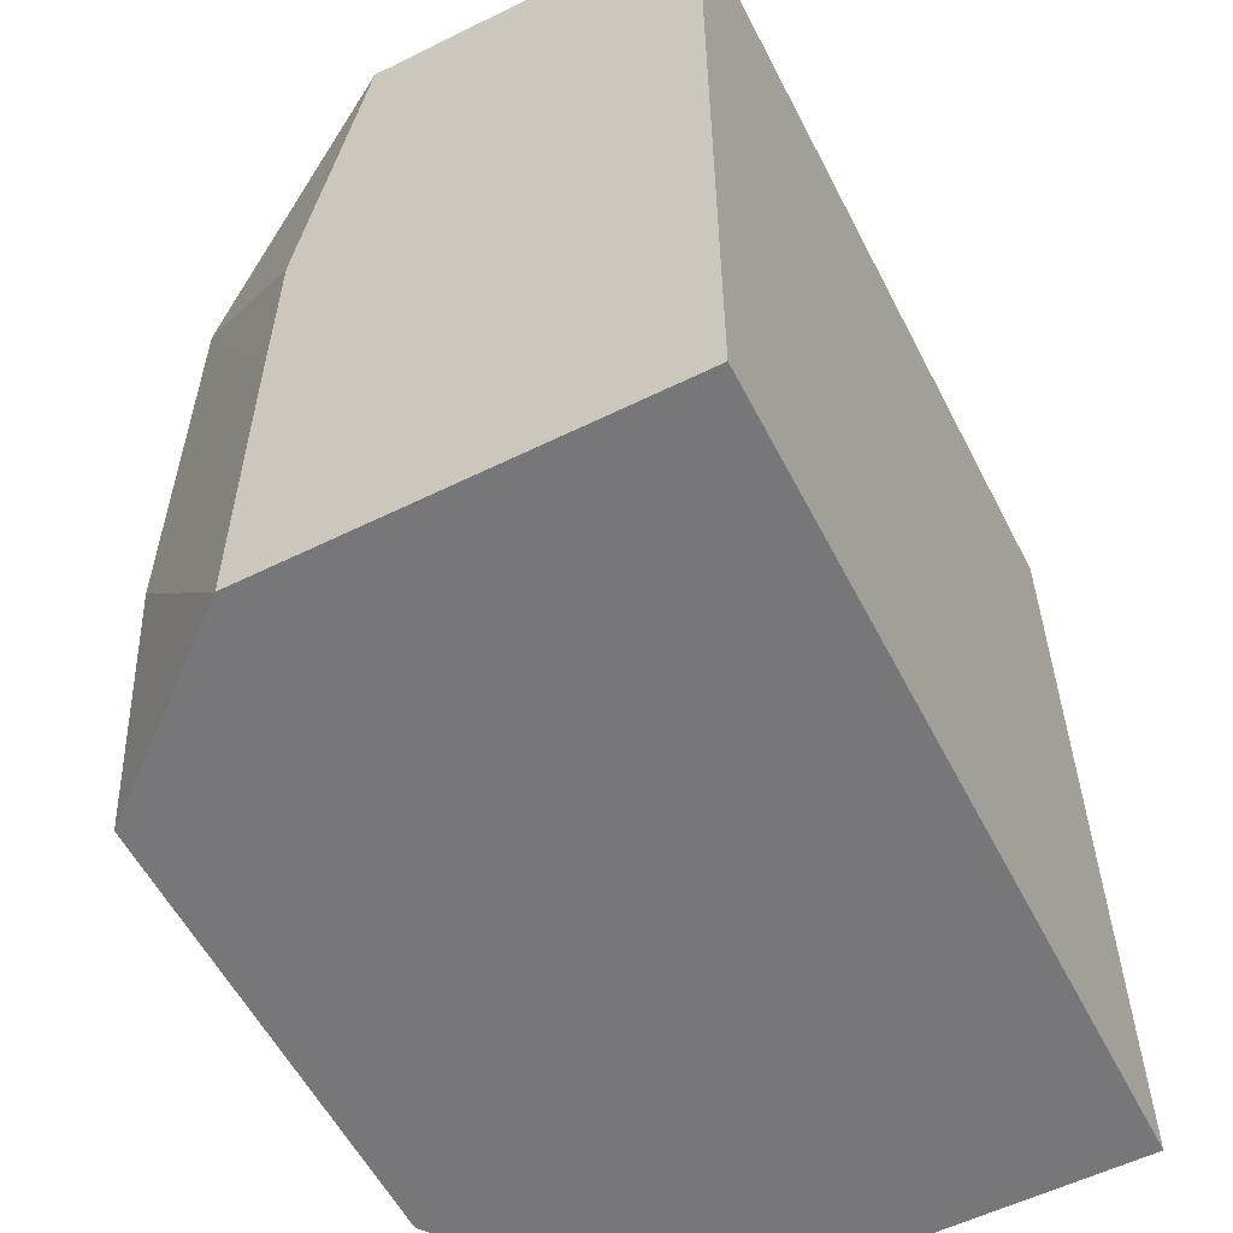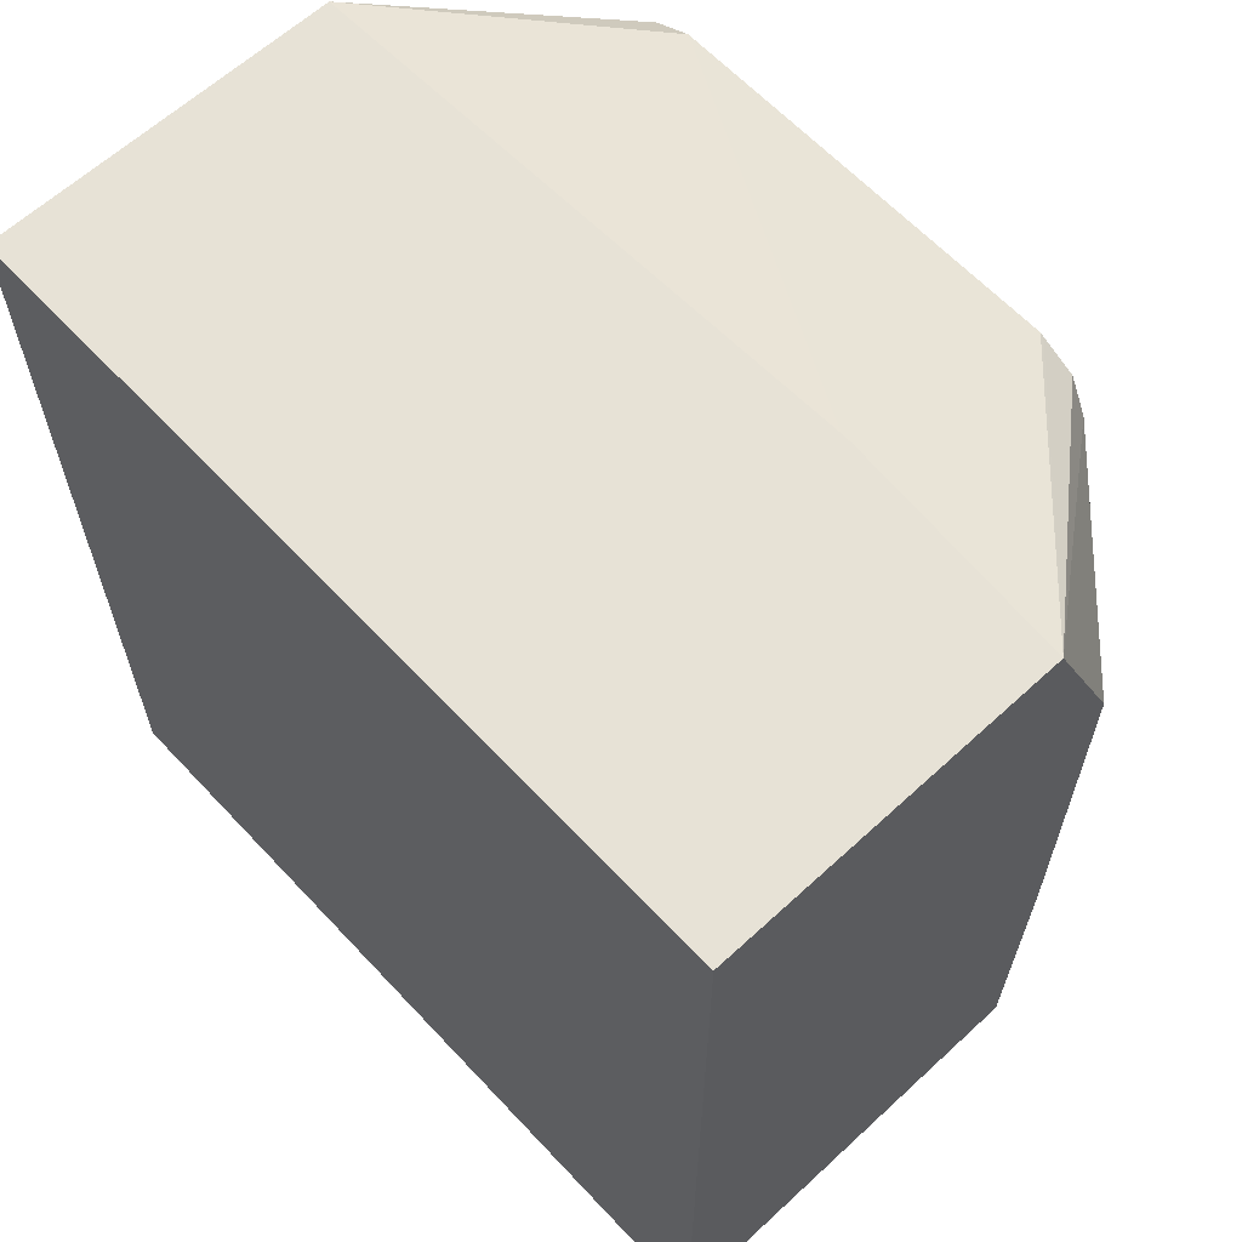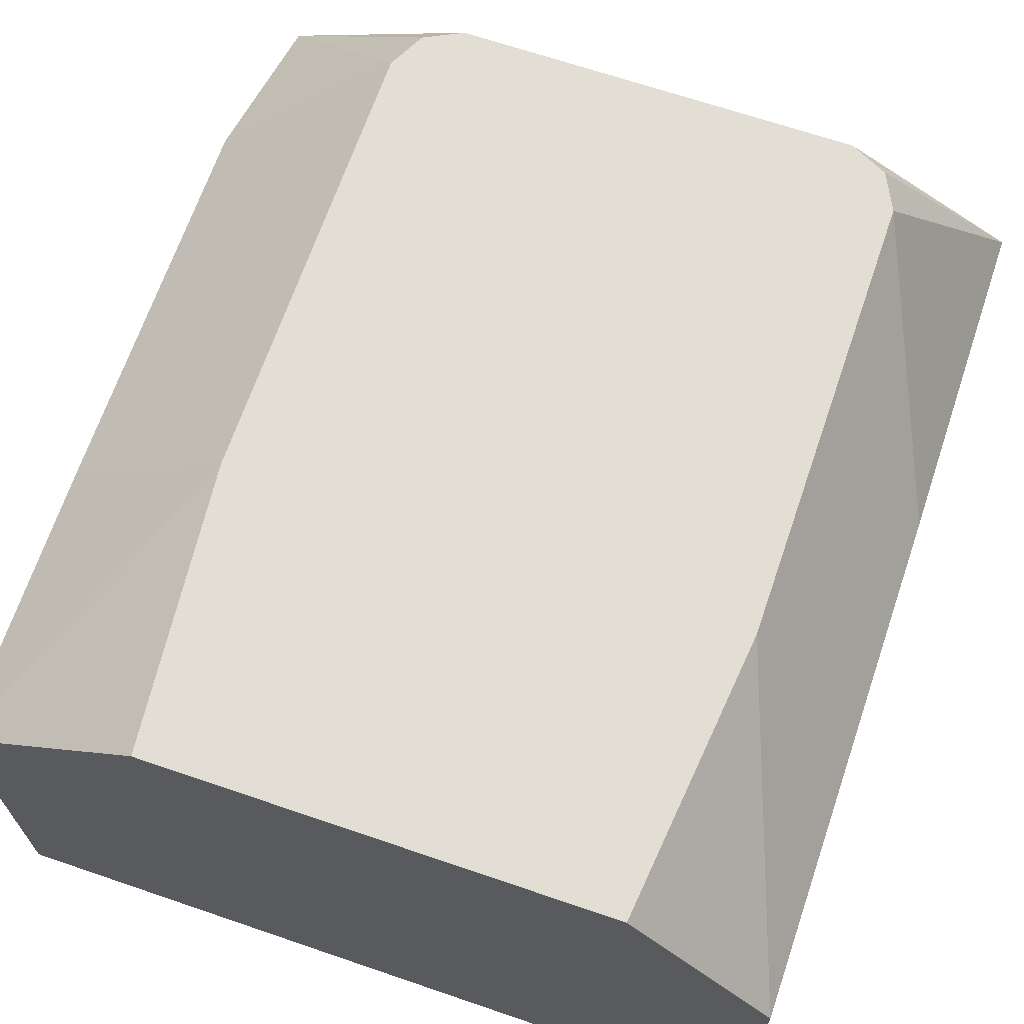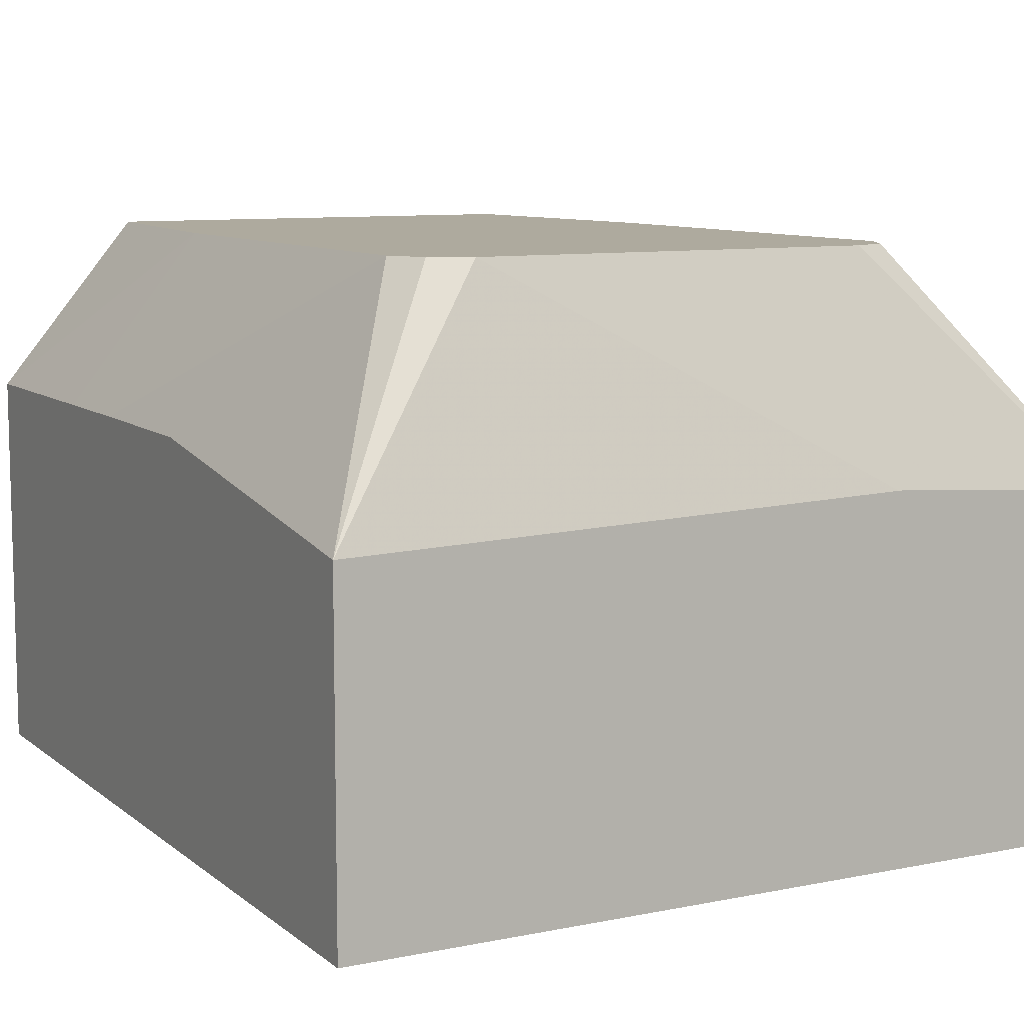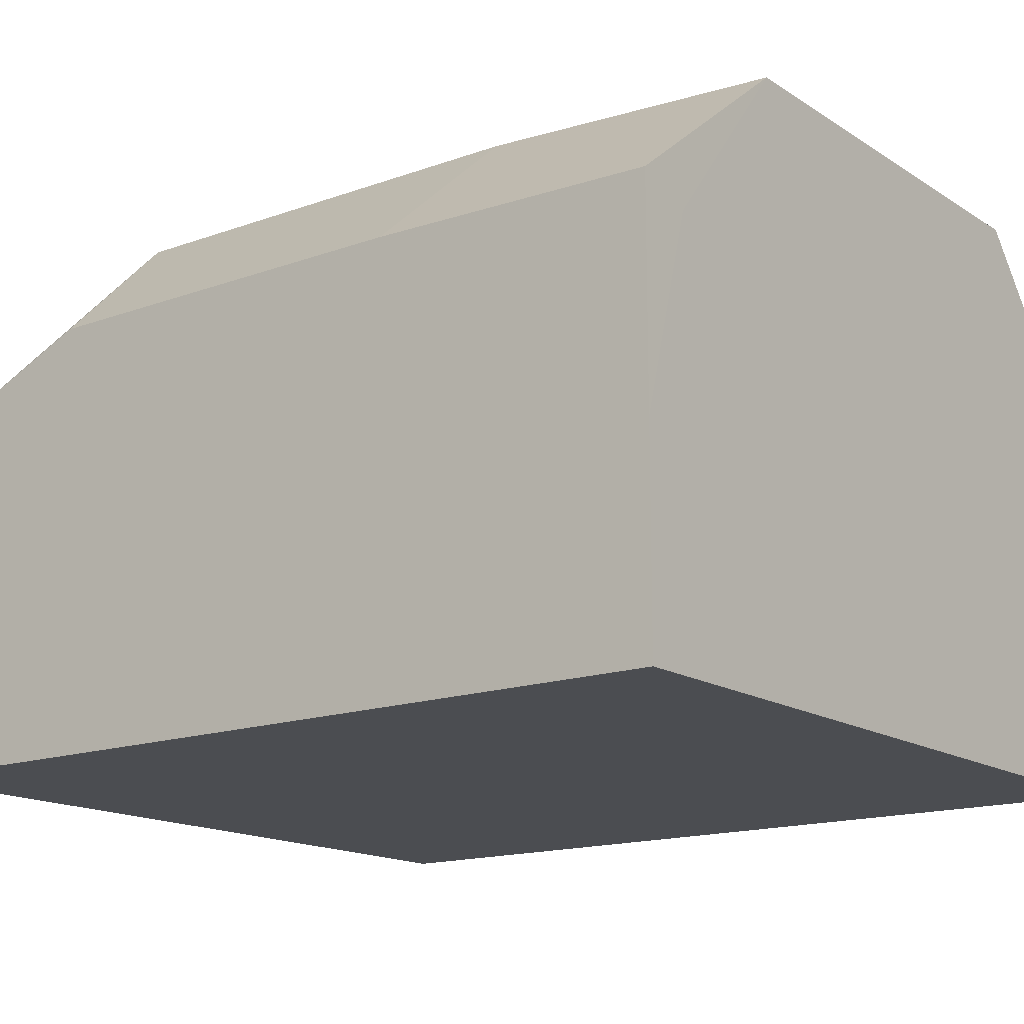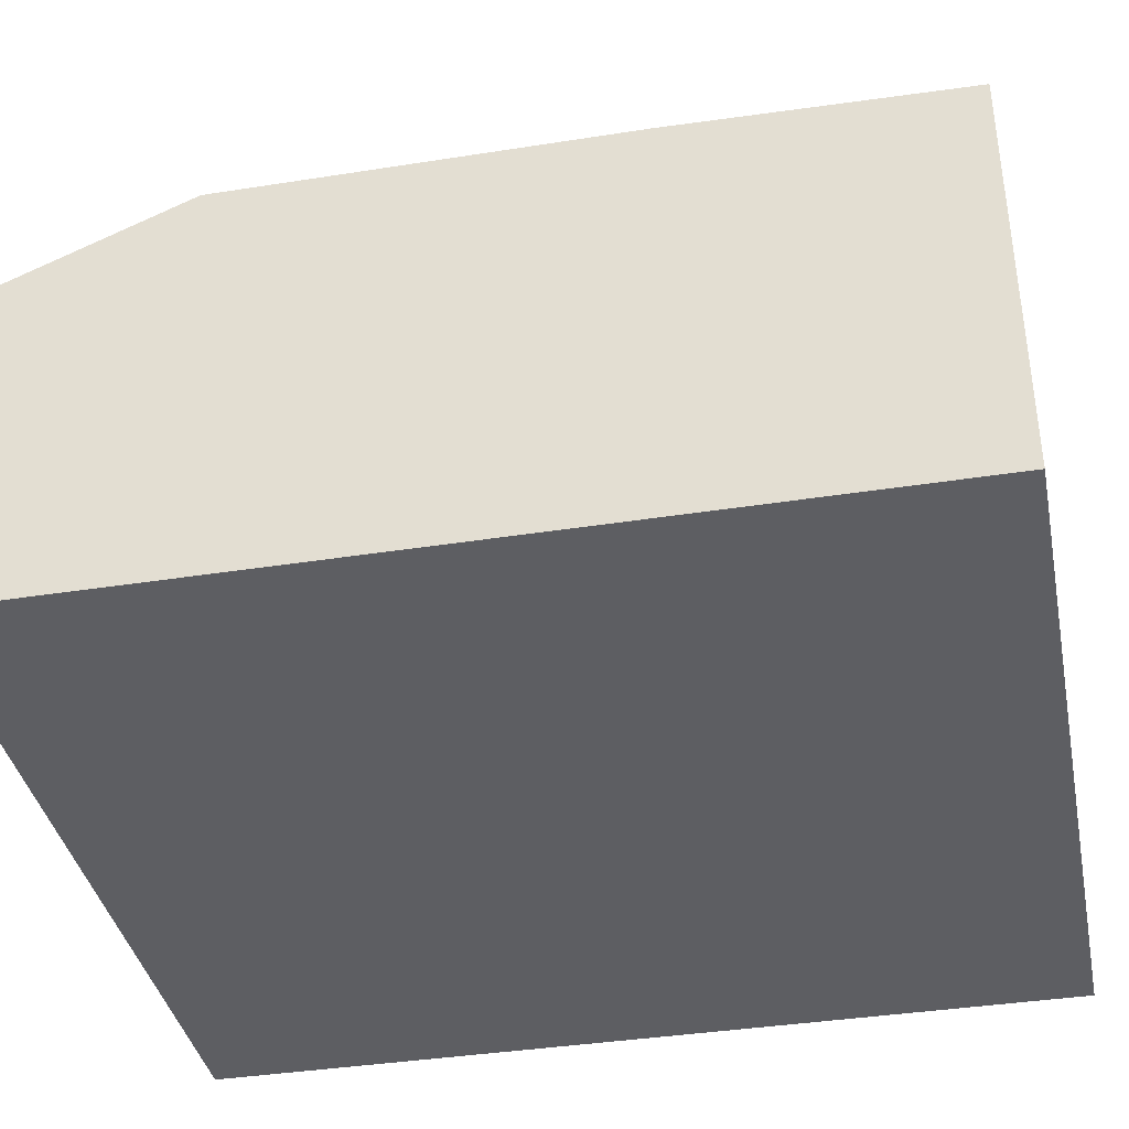
<metadata>
{"format":"obj","ext":"obj","renderer":"f3d","projection":"perspective","resolution":1024,"background":"white","views":[{"elev":-57.2,"azim":-62.9,"up":"+Z"},{"elev":62.9,"azim":47.0,"up":"+Z"},{"elev":67.3,"azim":-161.1,"up":"+Y"},{"elev":9.2,"azim":-28.2,"up":"+Y"},{"elev":-15.6,"azim":127.2,"up":"+Y"},{"elev":-38.3,"azim":101.3,"up":"+Y"}]}
</metadata>
<code>
v -0.0004453 -0.1063 0.5751
v 0.2478 -0.1063 0.5751
v -0.0004453 -1.052e-05 0.5751
v -0.0004453 -0.1063 0.3011
v 0.2478 -1.052e-05 0.5751
v 0.2478 -0.1063 0.3011
v 0.1741 0.004856 0.5751
v 0.05318 0.07252 0.5494
v 0.0499 0.07252 0.5477
v 0.04137 0.07252 0.5435
v 0.03545 0.07252 0.5316
v -0.0004453 0.01771 0.4607
v -0.0004453 0.01783 0.3011
v 0.1949 0.07252 0.5316
v 0.189 0.07252 0.5435
v 0.1783 0.07252 0.5488
v 0.1772 0.07252 0.5494
v 0.1772 0.004856 0.5751
v 0.2478 0.02642 0.5139
v 0.2478 -0.04295 0.3011
v 0.03545 0.07252 0.3899
v -0.0004453 0.01793 0.4074
v 0.04468 0.07252 0.3011
v -0.0004453 0.01793 0.3726
v 0.1949 0.07252 0.3899
v 0.2478 0.02642 0.3899
v 0.2305 0.01778 0.3011
v 0.2478 0.02425 0.3011
v 0.1862 0.07252 0.3011
f 8 29 23
f 8 25 29
f 8 14 25
f 8 15 14
f 7 17 8
f 8 17 16
f 7 18 17
f 5 19 14
f 5 17 18
f 8 23 21
f 8 16 15
f 8 21 11
f 13 21 23
f 8 10 9
f 11 21 24
f 11 24 22
f 11 22 12
f 13 24 21
f 14 19 26
f 14 26 25
f 20 27 28
f 25 26 28
f 25 28 29
f 27 29 28
f 5 16 17
f 8 11 10
f 5 15 16
f 4 20 6
f 1 22 24
f 5 14 15
f 1 2 5
f 1 5 18
f 1 18 7
f 1 7 3
f 1 3 12
f 1 12 22
f 1 24 13
f 1 13 4
f 1 4 6
f 2 6 20
f 2 20 28
f 1 6 2
f 2 26 19
f 4 27 20
f 4 29 27
f 4 23 29
f 4 13 23
f 2 28 26
f 3 10 11
f 3 11 12
f 3 8 9
f 3 7 8
f 2 19 5
f 3 9 10

</code>
